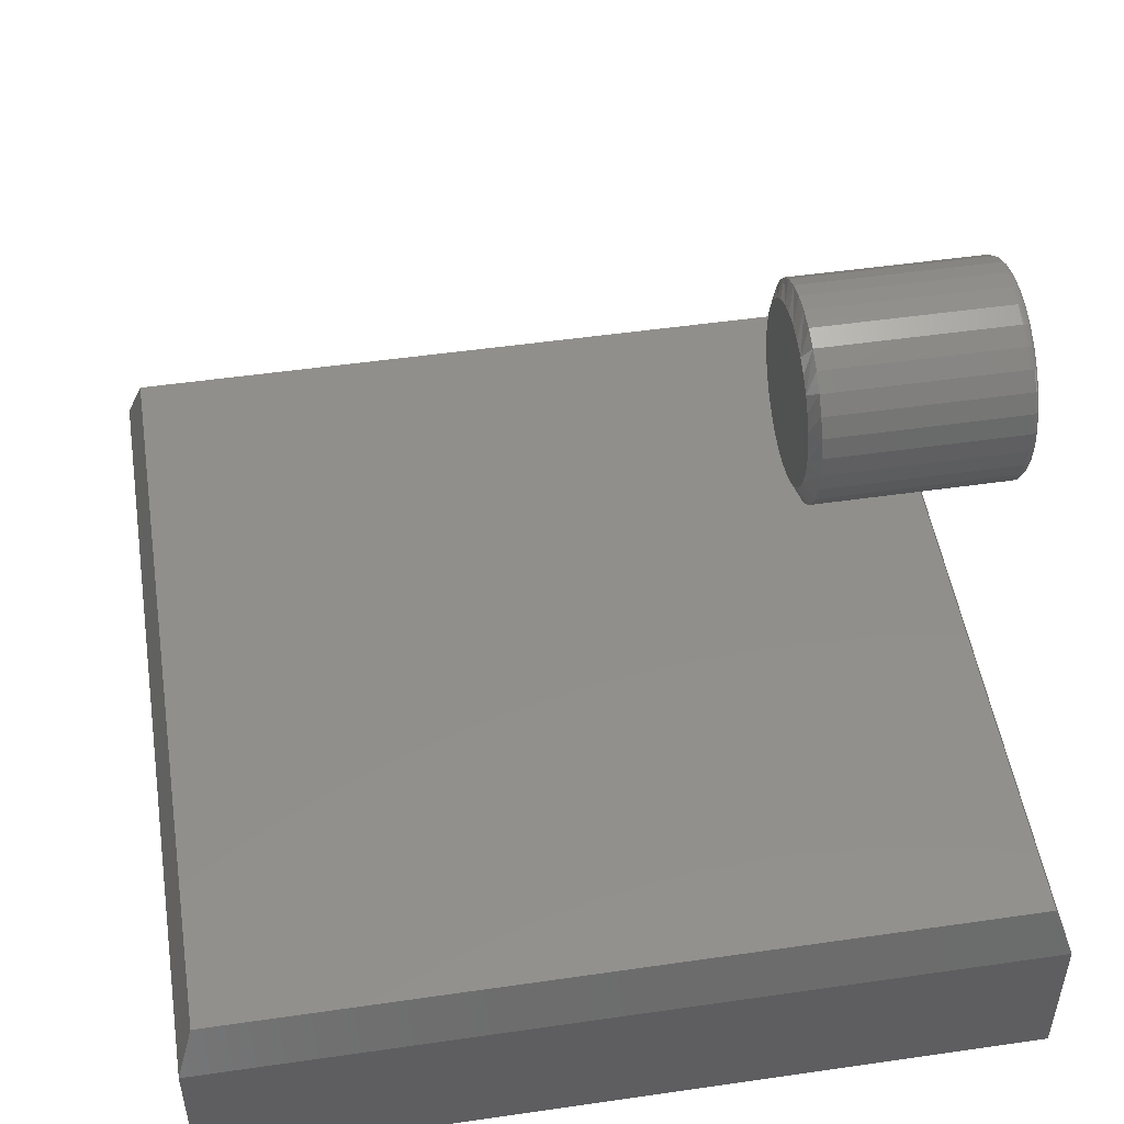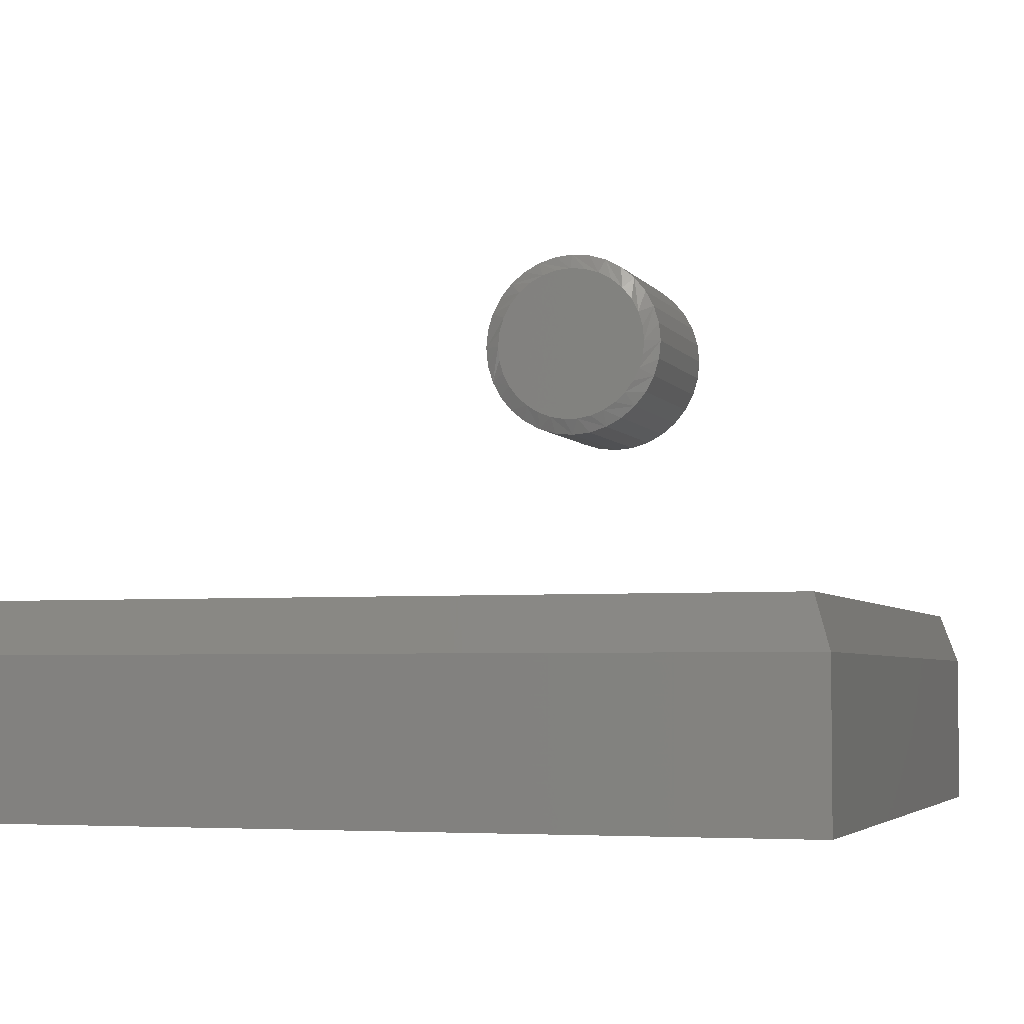
<metadata>
{"format":"stl","ext":"stl","renderer":"f3d","projection":"perspective","resolution":1024,"background":"white","views":[{"elev":50.3,"azim":81.0,"up":"+Y"},{"elev":-4.1,"azim":17.7,"up":"+Y"}]}
</metadata>
<code>
# stl→obj: 365 verts, 722 faces
v -0.3203 -0.2578 0.75
v 0.4297 -0.2578 0.75
v -0.3203 -0.1152 0.75
v 0.4297 -0.1152 0.75
v -0.3203 -0.2578 0
v -0.3203 -0.1152 0
v 0.4297 -0.2578 0
v 0.4297 -0.1152 -5.551e-17
v 0.4141 -0.06834 0.01562
v -0.3047 -0.06834 0.01562
v 0.4141 -0.06834 0.7344
v -0.3047 -0.06834 0.7344
v 0.1534 0.2139 0.007812
v 0.1534 0.2139 0.1797
v 0.1516 0.1954 0.007812
v 0.1516 0.1954 0.1797
v 0.1462 0.1776 0.007812
v 0.1462 0.1776 0.1797
v 0.1374 0.1613 0.007812
v 0.1374 0.1613 0.1797
v 0.1256 0.1469 0.007812
v 0.1256 0.1469 0.1797
v 0.1113 0.1351 0.007812
v 0.1113 0.1351 0.1797
v 0.09489 0.1264 0.007812
v 0.09489 0.1264 0.1797
v 0.07712 0.121 0.007812
v 0.07712 0.121 0.1797
v 0.05863 0.1192 0.007812
v 0.05863 0.1192 0.1797
v 0.04015 0.121 0.007812
v 0.04015 0.121 0.1797
v 0.02238 0.1264 0.007812
v 0.02238 0.1264 0.1797
v 0.006002 0.1351 0.007812
v 0.006002 0.1351 0.1797
v -0.008354 0.1469 0.007812
v -0.008354 0.1469 0.1797
v -0.02014 0.1613 0.007812
v -0.02014 0.1613 0.1797
v -0.02889 0.1776 0.007812
v -0.02889 0.1776 0.1797
v -0.03428 0.1954 0.007812
v -0.03428 0.1954 0.1797
v -0.0361 0.2139 0.007812
v -0.0361 0.2139 0.1797
v -0.03428 0.2324 0.007812
v -0.03428 0.2324 0.1797
v -0.02889 0.2502 0.007812
v -0.02889 0.2502 0.1797
v -0.02014 0.2665 0.007812
v -0.02014 0.2665 0.1797
v -0.008354 0.2809 0.007812
v -0.008354 0.2809 0.1797
v 0.006002 0.2927 0.007812
v 0.006002 0.2927 0.1797
v 0.02238 0.3014 0.007812
v 0.02238 0.3014 0.1797
v 0.04015 0.3068 0.007812
v 0.04015 0.3068 0.1797
v 0.05863 0.3086 0.007812
v 0.05863 0.3086 0.1797
v 0.07712 0.3068 0.007812
v 0.07712 0.3068 0.1797
v 0.09489 0.3014 0.007812
v 0.09489 0.3014 0.1797
v 0.1113 0.2927 0.007812
v 0.1113 0.2927 0.1797
v 0.1256 0.2809 0.007812
v 0.1256 0.2809 0.1797
v 0.1374 0.2665 0.007812
v 0.1374 0.2665 0.1797
v 0.1462 0.2502 0.007812
v 0.1462 0.2502 0.1797
v 0.1516 0.2324 0.007812
v 0.1516 0.2324 0.1797
v 0.0432 0.2915 0.1875
v 0.07407 0.2915 0.1875
v 0.05864 0.293 0.1875
v 0.02836 0.287 0.1875
v 0.08891 0.287 0.1875
v 0.01468 0.2797 0.1875
v 0.1026 0.2797 0.1875
v 0.002695 0.2698 0.1875
v 0.1146 0.2698 0.1875
v 0.1171 0.1606 0.1875
v 0.01096 0.1508 0.1875
v 0.1063 0.1508 0.1875
v 0.02337 0.1431 0.1875
v 0.0939 0.1431 0.1875
v 0.03698 0.1378 0.1875
v 0.08028 0.1378 0.1875
v 0.05133 0.1351 0.1875
v 0.06593 0.1351 0.1875
v 0.1244 0.2579 0.1875
v -0.007144 0.2579 0.1875
v 0.1317 0.2442 0.1875
v -0.01445 0.2442 0.1875
v 0.1362 0.2293 0.1875
v -0.01896 0.2293 0.1875
v 0.1377 0.2139 0.1875
v -0.02048 0.2139 0.1875
v 0.1364 0.1994 0.1875
v -0.01913 0.1994 0.1875
v 0.1324 0.1853 0.1875
v -0.01514 0.1853 0.1875
v 0.1259 0.1723 0.1875
v -0.008628 0.1723 0.1875
v 0.0001699 0.1606 0.1875
v 0.05863 0.3008 0
v 0.07559 0.2992 0
v 0.04168 0.2992 0
v 0.02537 0.2942 0
v 0.0919 0.2942 0
v 0.01034 0.2862 0
v 0.1069 0.2862 0
v -0.00283 0.2754 0
v 0.1201 0.2754 0
v 0.1069 0.1416 0
v 0.01034 0.1416 0
v 0.1201 0.1524 0
v 0.02537 0.1336 0
v 0.0919 0.1336 0
v 0.04168 0.1286 0
v 0.07559 0.1286 0
v 0.05863 0.127 0
v -0.00283 0.1524 0
v -0.01364 0.1656 0
v 0.1309 0.1656 0
v -0.02167 0.1806 0
v 0.1389 0.1806 0
v -0.02662 0.1969 0
v 0.1439 0.1969 0
v -0.02829 0.2139 0
v 0.1456 0.2139 0
v -0.02662 0.2309 0
v 0.1439 0.2309 0
v -0.02167 0.2472 0
v 0.1389 0.2472 0
v -0.01364 0.2622 0
v 0.1309 0.2622 0
v -0.03595 0.2139 0.006288
v -0.03413 0.2324 0.006288
v -0.03551 0.2139 0.004823
v -0.0337 0.2323 0.004823
v -0.03479 0.2139 0.003472
v -0.03299 0.2321 0.003472
v -0.03381 0.2139 0.002288
v -0.03204 0.2319 0.002288
v -0.03263 0.2139 0.001317
v -0.03088 0.2317 0.001317
v -0.03128 0.2139 0.0005947
v -0.02955 0.2314 0.0005947
v -0.02981 0.2139 0.0001501
v -0.02811 0.2312 0.0001501
v 0.1514 0.2324 0.006288
v 0.1532 0.2139 0.006288
v 0.151 0.2323 0.004823
v 0.1528 0.2139 0.004823
v 0.1503 0.2321 0.003472
v 0.1521 0.2139 0.003472
v 0.1493 0.2319 0.002288
v 0.1511 0.2139 0.002288
v 0.1481 0.2317 0.001317
v 0.1499 0.2139 0.001317
v 0.1468 0.2314 0.0005947
v 0.1485 0.2139 0.0005947
v 0.1454 0.2312 0.0001501
v 0.1471 0.2139 0.0001501
v 0.146 0.2501 0.006288
v 0.1456 0.2499 0.004823
v 0.1449 0.2496 0.003472
v 0.144 0.2493 0.002288
v 0.143 0.2488 0.001317
v 0.1417 0.2483 0.0005947
v 0.1404 0.2477 0.0001501
v 0.1373 0.2664 0.006288
v 0.1369 0.2662 0.004823
v 0.1363 0.2658 0.003472
v 0.1355 0.2653 0.002288
v 0.1345 0.2646 0.001317
v 0.1334 0.2639 0.0005947
v 0.1322 0.263 0.0001501
v 0.1255 0.2808 0.006288
v 0.1252 0.2805 0.004823
v 0.1247 0.28 0.003472
v 0.124 0.2793 0.002288
v 0.1232 0.2784 0.001317
v 0.1222 0.2775 0.0005947
v 0.1212 0.2764 0.0001501
v 0.1112 0.2925 0.006288
v 0.1109 0.2922 0.004823
v 0.1105 0.2916 0.003472
v 0.11 0.2908 0.002288
v 0.1093 0.2898 0.001317
v 0.1086 0.2887 0.0005947
v 0.1078 0.2874 0.0001501
v 0.09483 0.3013 0.006288
v 0.09466 0.3009 0.004823
v 0.09439 0.3002 0.003472
v 0.09401 0.2993 0.002288
v 0.09356 0.2982 0.001317
v 0.09304 0.297 0.0005947
v 0.09248 0.2956 0.0001501
v 0.07709 0.3067 0.006288
v 0.077 0.3062 0.004823
v 0.07686 0.3055 0.003472
v 0.07667 0.3046 0.002288
v 0.07644 0.3034 0.001317
v 0.07618 0.3021 0.0005947
v 0.07589 0.3006 0.0001501
v 0.05863 0.3085 0.006288
v 0.05863 0.308 0.004823
v 0.05863 0.3073 0.003472
v 0.05863 0.3063 0.002288
v 0.05863 0.3052 0.001317
v 0.05863 0.3038 0.0005947
v 0.05863 0.3023 0.0001501
v 0.04018 0.3067 0.006288
v 0.04027 0.3062 0.004823
v 0.04041 0.3055 0.003472
v 0.0406 0.3046 0.002288
v 0.04083 0.3034 0.001317
v 0.04109 0.3021 0.0005947
v 0.04138 0.3006 0.0001501
v 0.02244 0.3013 0.006288
v 0.02261 0.3009 0.004823
v 0.02288 0.3002 0.003472
v 0.02326 0.2993 0.002288
v 0.02371 0.2982 0.001317
v 0.02423 0.297 0.0005947
v 0.02479 0.2956 0.0001501
v 0.006085 0.2925 0.006288
v 0.006332 0.2922 0.004823
v 0.006733 0.2916 0.003472
v 0.007273 0.2908 0.002288
v 0.007931 0.2898 0.001317
v 0.008681 0.2887 0.0005947
v 0.009496 0.2874 0.0001501
v -0.008248 0.2808 0.006288
v -0.007934 0.2805 0.004823
v -0.007423 0.28 0.003472
v -0.006736 0.2793 0.002288
v -0.005899 0.2784 0.001317
v -0.004944 0.2775 0.0005947
v -0.003908 0.2764 0.0001501
v -0.02001 0.2664 0.006288
v -0.01964 0.2662 0.004823
v -0.01904 0.2658 0.003472
v -0.01823 0.2653 0.002288
v -0.01725 0.2646 0.001317
v -0.01613 0.2639 0.0005947
v -0.01491 0.263 0.0001501
v -0.02875 0.2501 0.006288
v -0.02834 0.2499 0.004823
v -0.02767 0.2496 0.003472
v -0.02678 0.2493 0.002288
v -0.02568 0.2488 0.001317
v -0.02443 0.2483 0.0005947
v -0.02308 0.2477 0.0001501
v 0.1514 0.1954 0.006288
v 0.151 0.1955 0.004823
v 0.1503 0.1957 0.003472
v 0.1493 0.1959 0.002288
v 0.1481 0.1961 0.001317
v 0.1468 0.1964 0.0005947
v 0.1454 0.1966 0.0001501
v -0.03413 0.1954 0.006288
v -0.0337 0.1955 0.004823
v -0.03299 0.1957 0.003472
v -0.03204 0.1959 0.002288
v -0.03088 0.1961 0.001317
v -0.02955 0.1964 0.0005947
v -0.02811 0.1966 0.0001501
v -0.02875 0.1777 0.006288
v -0.02834 0.1779 0.004823
v -0.02767 0.1781 0.003472
v -0.02678 0.1785 0.002288
v -0.02568 0.179 0.001317
v -0.02443 0.1795 0.0005947
v -0.02308 0.1801 0.0001501
v -0.02001 0.1613 0.006288
v -0.01964 0.1616 0.004823
v -0.01904 0.162 0.003472
v -0.01823 0.1625 0.002288
v -0.01725 0.1632 0.001317
v -0.01613 0.1639 0.0005947
v -0.01491 0.1648 0.0001501
v -0.008248 0.147 0.006288
v -0.007934 0.1473 0.004823
v -0.007423 0.1478 0.003472
v -0.006736 0.1485 0.002288
v -0.005899 0.1494 0.001317
v -0.004944 0.1503 0.0005947
v -0.003908 0.1514 0.0001501
v 0.006085 0.1353 0.006288
v 0.006332 0.1356 0.004823
v 0.006733 0.1362 0.003472
v 0.007273 0.137 0.002288
v 0.007931 0.138 0.001317
v 0.008681 0.1391 0.0005947
v 0.009496 0.1404 0.0001501
v 0.02244 0.1265 0.006288
v 0.02261 0.1269 0.004823
v 0.02288 0.1276 0.003472
v 0.02326 0.1285 0.002288
v 0.02371 0.1296 0.001317
v 0.02423 0.1308 0.0005947
v 0.02479 0.1322 0.0001501
v 0.04018 0.1211 0.006288
v 0.04027 0.1216 0.004823
v 0.04041 0.1223 0.003472
v 0.0406 0.1232 0.002288
v 0.04083 0.1244 0.001317
v 0.04109 0.1257 0.0005947
v 0.04138 0.1271 0.0001501
v 0.05863 0.1193 0.006288
v 0.05863 0.1198 0.004823
v 0.05863 0.1205 0.003472
v 0.05863 0.1214 0.002288
v 0.05863 0.1226 0.001317
v 0.05863 0.124 0.0005947
v 0.05863 0.1254 0.0001501
v 0.07709 0.1211 0.006288
v 0.077 0.1216 0.004823
v 0.07686 0.1223 0.003472
v 0.07667 0.1232 0.002288
v 0.07644 0.1244 0.001317
v 0.07618 0.1257 0.0005947
v 0.07589 0.1271 0.0001501
v 0.09483 0.1265 0.006288
v 0.09466 0.1269 0.004823
v 0.09439 0.1276 0.003472
v 0.09401 0.1285 0.002288
v 0.09356 0.1296 0.001317
v 0.09304 0.1308 0.0005947
v 0.09248 0.1322 0.0001501
v 0.1112 0.1353 0.006288
v 0.1109 0.1356 0.004823
v 0.1105 0.1362 0.003472
v 0.11 0.137 0.002288
v 0.1093 0.138 0.001317
v 0.1086 0.1391 0.0005947
v 0.1078 0.1404 0.0001501
v 0.1255 0.147 0.006288
v 0.1252 0.1473 0.004823
v 0.1247 0.1478 0.003472
v 0.124 0.1485 0.002288
v 0.1232 0.1494 0.001317
v 0.1222 0.1503 0.0005947
v 0.1212 0.1514 0.0001501
v 0.1373 0.1613 0.006288
v 0.1369 0.1616 0.004823
v 0.1363 0.162 0.003472
v 0.1355 0.1625 0.002288
v 0.1345 0.1632 0.001317
v 0.1334 0.1639 0.0005947
v 0.1322 0.1648 0.0001501
v 0.146 0.1777 0.006288
v 0.1456 0.1779 0.004823
v 0.1449 0.1781 0.003472
v 0.144 0.1785 0.002288
v 0.143 0.179 0.001317
v 0.1417 0.1795 0.0005947
v 0.1404 0.1801 0.0001501
f 1 2 3
f 3 2 4
f 5 6 7
f 7 6 8
f 6 5 3
f 3 5 1
f 9 10 11
f 11 10 12
f 7 8 2
f 2 8 4
f 4 8 11
f 11 8 9
f 6 10 8
f 8 10 9
f 6 3 10
f 10 3 12
f 3 4 12
f 12 4 11
f 5 7 1
f 1 7 2
f 13 14 15
f 15 14 16
f 15 16 17
f 17 16 18
f 17 18 19
f 19 18 20
f 19 20 21
f 21 20 22
f 21 22 23
f 23 22 24
f 23 24 25
f 25 24 26
f 25 26 27
f 27 26 28
f 27 28 29
f 29 28 30
f 29 30 31
f 31 30 32
f 31 32 33
f 33 32 34
f 33 34 35
f 35 34 36
f 35 36 37
f 37 36 38
f 37 38 39
f 39 38 40
f 39 40 41
f 41 40 42
f 41 42 43
f 43 42 44
f 43 44 45
f 45 44 46
f 45 46 47
f 47 46 48
f 47 48 49
f 49 48 50
f 49 50 51
f 51 50 52
f 51 52 53
f 53 52 54
f 53 54 55
f 55 54 56
f 55 56 57
f 57 56 58
f 57 58 59
f 59 58 60
f 59 60 61
f 61 60 62
f 61 62 63
f 63 62 64
f 63 64 65
f 65 64 66
f 65 66 67
f 67 66 68
f 67 68 69
f 69 68 70
f 69 70 71
f 71 70 72
f 71 72 73
f 73 72 74
f 73 74 75
f 75 74 76
f 75 76 13
f 13 76 14
f 77 78 79
f 78 77 80
f 78 80 81
f 81 80 82
f 81 82 83
f 83 82 84
f 83 84 85
f 86 87 88
f 88 87 89
f 88 89 90
f 90 89 91
f 90 91 92
f 92 91 93
f 92 93 94
f 85 84 95
f 95 84 96
f 95 96 97
f 97 96 98
f 97 98 99
f 99 98 100
f 99 100 101
f 101 100 102
f 101 102 103
f 103 102 104
f 103 104 105
f 105 104 106
f 105 106 107
f 107 106 108
f 107 108 86
f 86 108 109
f 86 109 87
f 98 50 48
f 97 99 74
f 97 74 72
f 97 72 70
f 95 97 70
f 85 95 70
f 85 70 68
f 85 68 66
f 83 85 66
f 81 83 66
f 81 66 64
f 81 64 62
f 78 81 62
f 79 78 62
f 79 62 60
f 79 60 58
f 77 79 58
f 80 77 58
f 80 58 56
f 80 56 54
f 82 80 54
f 84 82 54
f 84 54 52
f 84 52 50
f 96 84 50
f 98 96 50
f 101 14 76
f 101 76 74
f 101 74 99
f 46 102 100
f 46 100 98
f 46 98 48
f 40 38 108
f 108 42 40
f 106 42 108
f 36 34 87
f 87 38 36
f 109 38 87
f 32 30 91
f 91 34 32
f 89 34 91
f 28 26 94
f 94 30 28
f 93 30 94
f 24 22 90
f 90 26 24
f 92 26 90
f 20 18 86
f 86 22 20
f 88 22 86
f 105 18 16
f 107 18 105
f 106 104 42
f 109 108 38
f 89 87 34
f 93 91 30
f 92 94 26
f 88 90 22
f 107 86 18
f 102 46 44
f 102 44 42
f 102 42 104
f 14 101 103
f 14 103 105
f 14 105 16
f 110 111 112
f 113 112 111
f 114 113 111
f 115 113 114
f 116 115 114
f 117 115 116
f 118 117 116
f 119 120 121
f 122 120 119
f 123 122 119
f 124 122 123
f 125 124 123
f 126 124 125
f 120 127 121
f 121 127 128
f 121 128 129
f 129 128 130
f 129 130 131
f 131 130 132
f 131 132 133
f 133 132 134
f 133 134 135
f 135 134 136
f 135 136 137
f 137 136 138
f 137 138 139
f 139 138 140
f 139 140 141
f 141 140 117
f 141 117 118
f 45 47 142
f 142 47 143
f 142 143 144
f 144 143 145
f 144 145 146
f 146 145 147
f 146 147 148
f 148 147 149
f 148 149 150
f 150 149 151
f 150 151 152
f 152 151 153
f 152 153 154
f 154 153 155
f 154 155 134
f 134 155 136
f 75 13 156
f 156 13 157
f 156 157 158
f 158 157 159
f 158 159 160
f 160 159 161
f 160 161 162
f 162 161 163
f 162 163 164
f 164 163 165
f 164 165 166
f 166 165 167
f 166 167 168
f 168 167 169
f 168 169 137
f 137 169 135
f 73 75 170
f 170 75 156
f 170 156 171
f 171 156 158
f 171 158 172
f 172 158 160
f 172 160 173
f 173 160 162
f 173 162 174
f 174 162 164
f 174 164 175
f 175 164 166
f 175 166 176
f 176 166 168
f 176 168 139
f 139 168 137
f 71 73 177
f 177 73 170
f 177 170 178
f 178 170 171
f 178 171 179
f 179 171 172
f 179 172 180
f 180 172 173
f 180 173 181
f 181 173 174
f 181 174 182
f 182 174 175
f 182 175 183
f 183 175 176
f 183 176 141
f 141 176 139
f 69 71 184
f 184 71 177
f 184 177 185
f 185 177 178
f 185 178 186
f 186 178 179
f 186 179 187
f 187 179 180
f 187 180 188
f 188 180 181
f 188 181 189
f 189 181 182
f 189 182 190
f 190 182 183
f 190 183 118
f 118 183 141
f 67 69 191
f 191 69 184
f 191 184 192
f 192 184 185
f 192 185 193
f 193 185 186
f 193 186 194
f 194 186 187
f 194 187 195
f 195 187 188
f 195 188 196
f 196 188 189
f 196 189 197
f 197 189 190
f 197 190 116
f 116 190 118
f 65 67 198
f 198 67 191
f 198 191 199
f 199 191 192
f 199 192 200
f 200 192 193
f 200 193 201
f 201 193 194
f 201 194 202
f 202 194 195
f 202 195 203
f 203 195 196
f 203 196 204
f 204 196 197
f 204 197 114
f 114 197 116
f 63 65 205
f 205 65 198
f 205 198 206
f 206 198 199
f 206 199 207
f 207 199 200
f 207 200 208
f 208 200 201
f 208 201 209
f 209 201 202
f 209 202 210
f 210 202 203
f 210 203 211
f 211 203 204
f 211 204 111
f 111 204 114
f 61 63 212
f 212 63 205
f 212 205 213
f 213 205 206
f 213 206 214
f 214 206 207
f 214 207 215
f 215 207 208
f 215 208 216
f 216 208 209
f 216 209 217
f 217 209 210
f 217 210 218
f 218 210 211
f 218 211 110
f 110 211 111
f 59 61 219
f 219 61 212
f 219 212 220
f 220 212 213
f 220 213 221
f 221 213 214
f 221 214 222
f 222 214 215
f 222 215 223
f 223 215 216
f 223 216 224
f 224 216 217
f 224 217 225
f 225 217 218
f 225 218 112
f 112 218 110
f 57 59 226
f 226 59 219
f 226 219 227
f 227 219 220
f 227 220 228
f 228 220 221
f 228 221 229
f 229 221 222
f 229 222 230
f 230 222 223
f 230 223 231
f 231 223 224
f 231 224 232
f 232 224 225
f 232 225 113
f 113 225 112
f 55 57 233
f 233 57 226
f 233 226 234
f 234 226 227
f 234 227 235
f 235 227 228
f 235 228 236
f 236 228 229
f 236 229 237
f 237 229 230
f 237 230 238
f 238 230 231
f 238 231 239
f 239 231 232
f 239 232 115
f 115 232 113
f 53 55 240
f 240 55 233
f 240 233 241
f 241 233 234
f 241 234 242
f 242 234 235
f 242 235 243
f 243 235 236
f 243 236 244
f 244 236 237
f 244 237 245
f 245 237 238
f 245 238 246
f 246 238 239
f 246 239 117
f 117 239 115
f 51 53 247
f 247 53 240
f 247 240 248
f 248 240 241
f 248 241 249
f 249 241 242
f 249 242 250
f 250 242 243
f 250 243 251
f 251 243 244
f 251 244 252
f 252 244 245
f 252 245 253
f 253 245 246
f 253 246 140
f 140 246 117
f 49 51 254
f 254 51 247
f 254 247 255
f 255 247 248
f 255 248 256
f 256 248 249
f 256 249 257
f 257 249 250
f 257 250 258
f 258 250 251
f 258 251 259
f 259 251 252
f 259 252 260
f 260 252 253
f 260 253 138
f 138 253 140
f 47 49 143
f 143 49 254
f 143 254 145
f 145 254 255
f 145 255 147
f 147 255 256
f 147 256 149
f 149 256 257
f 149 257 151
f 151 257 258
f 151 258 153
f 153 258 259
f 153 259 155
f 155 259 260
f 155 260 136
f 136 260 138
f 13 15 157
f 157 15 261
f 157 261 159
f 159 261 262
f 159 262 161
f 161 262 263
f 161 263 163
f 163 263 264
f 163 264 165
f 165 264 265
f 165 265 167
f 167 265 266
f 167 266 169
f 169 266 267
f 169 267 135
f 135 267 133
f 43 45 268
f 268 45 142
f 268 142 269
f 269 142 144
f 269 144 270
f 270 144 146
f 270 146 271
f 271 146 148
f 271 148 272
f 272 148 150
f 272 150 273
f 273 150 152
f 273 152 274
f 274 152 154
f 274 154 132
f 132 154 134
f 41 43 275
f 275 43 268
f 275 268 276
f 276 268 269
f 276 269 277
f 277 269 270
f 277 270 278
f 278 270 271
f 278 271 279
f 279 271 272
f 279 272 280
f 280 272 273
f 280 273 281
f 281 273 274
f 281 274 130
f 130 274 132
f 39 41 282
f 282 41 275
f 282 275 283
f 283 275 276
f 283 276 284
f 284 276 277
f 284 277 285
f 285 277 278
f 285 278 286
f 286 278 279
f 286 279 287
f 287 279 280
f 287 280 288
f 288 280 281
f 288 281 128
f 128 281 130
f 37 39 289
f 289 39 282
f 289 282 290
f 290 282 283
f 290 283 291
f 291 283 284
f 291 284 292
f 292 284 285
f 292 285 293
f 293 285 286
f 293 286 294
f 294 286 287
f 294 287 295
f 295 287 288
f 295 288 127
f 127 288 128
f 35 37 296
f 296 37 289
f 296 289 297
f 297 289 290
f 297 290 298
f 298 290 291
f 298 291 299
f 299 291 292
f 299 292 300
f 300 292 293
f 300 293 301
f 301 293 294
f 301 294 302
f 302 294 295
f 302 295 120
f 120 295 127
f 33 35 303
f 303 35 296
f 303 296 304
f 304 296 297
f 304 297 305
f 305 297 298
f 305 298 306
f 306 298 299
f 306 299 307
f 307 299 300
f 307 300 308
f 308 300 301
f 308 301 309
f 309 301 302
f 309 302 122
f 122 302 120
f 31 33 310
f 310 33 303
f 310 303 311
f 311 303 304
f 311 304 312
f 312 304 305
f 312 305 313
f 313 305 306
f 313 306 314
f 314 306 307
f 314 307 315
f 315 307 308
f 315 308 316
f 316 308 309
f 316 309 124
f 124 309 122
f 29 31 317
f 317 31 310
f 317 310 318
f 318 310 311
f 318 311 319
f 319 311 312
f 319 312 320
f 320 312 313
f 320 313 321
f 321 313 314
f 321 314 322
f 322 314 315
f 322 315 323
f 323 315 316
f 323 316 126
f 126 316 124
f 27 29 324
f 324 29 317
f 324 317 325
f 325 317 318
f 325 318 326
f 326 318 319
f 326 319 327
f 327 319 320
f 327 320 328
f 328 320 321
f 328 321 329
f 329 321 322
f 329 322 330
f 330 322 323
f 330 323 125
f 125 323 126
f 25 27 331
f 331 27 324
f 331 324 332
f 332 324 325
f 332 325 333
f 333 325 326
f 333 326 334
f 334 326 327
f 334 327 335
f 335 327 328
f 335 328 336
f 336 328 329
f 336 329 337
f 337 329 330
f 337 330 123
f 123 330 125
f 23 25 338
f 338 25 331
f 338 331 339
f 339 331 332
f 339 332 340
f 340 332 333
f 340 333 341
f 341 333 334
f 341 334 342
f 342 334 335
f 342 335 343
f 343 335 336
f 343 336 344
f 344 336 337
f 344 337 119
f 119 337 123
f 21 23 345
f 345 23 338
f 345 338 346
f 346 338 339
f 346 339 347
f 347 339 340
f 347 340 348
f 348 340 341
f 348 341 349
f 349 341 342
f 349 342 350
f 350 342 343
f 350 343 351
f 351 343 344
f 351 344 121
f 121 344 119
f 19 21 352
f 352 21 345
f 352 345 353
f 353 345 346
f 353 346 354
f 354 346 347
f 354 347 355
f 355 347 348
f 355 348 356
f 356 348 349
f 356 349 357
f 357 349 350
f 357 350 358
f 358 350 351
f 358 351 129
f 129 351 121
f 17 19 359
f 359 19 352
f 359 352 360
f 360 352 353
f 360 353 361
f 361 353 354
f 361 354 362
f 362 354 355
f 362 355 363
f 363 355 356
f 363 356 364
f 364 356 357
f 364 357 365
f 365 357 358
f 365 358 131
f 131 358 129
f 15 17 261
f 261 17 359
f 261 359 262
f 262 359 360
f 262 360 263
f 263 360 361
f 263 361 264
f 264 361 362
f 264 362 265
f 265 362 363
f 265 363 266
f 266 363 364
f 266 364 267
f 267 364 365
f 267 365 133
f 133 365 131

</code>
